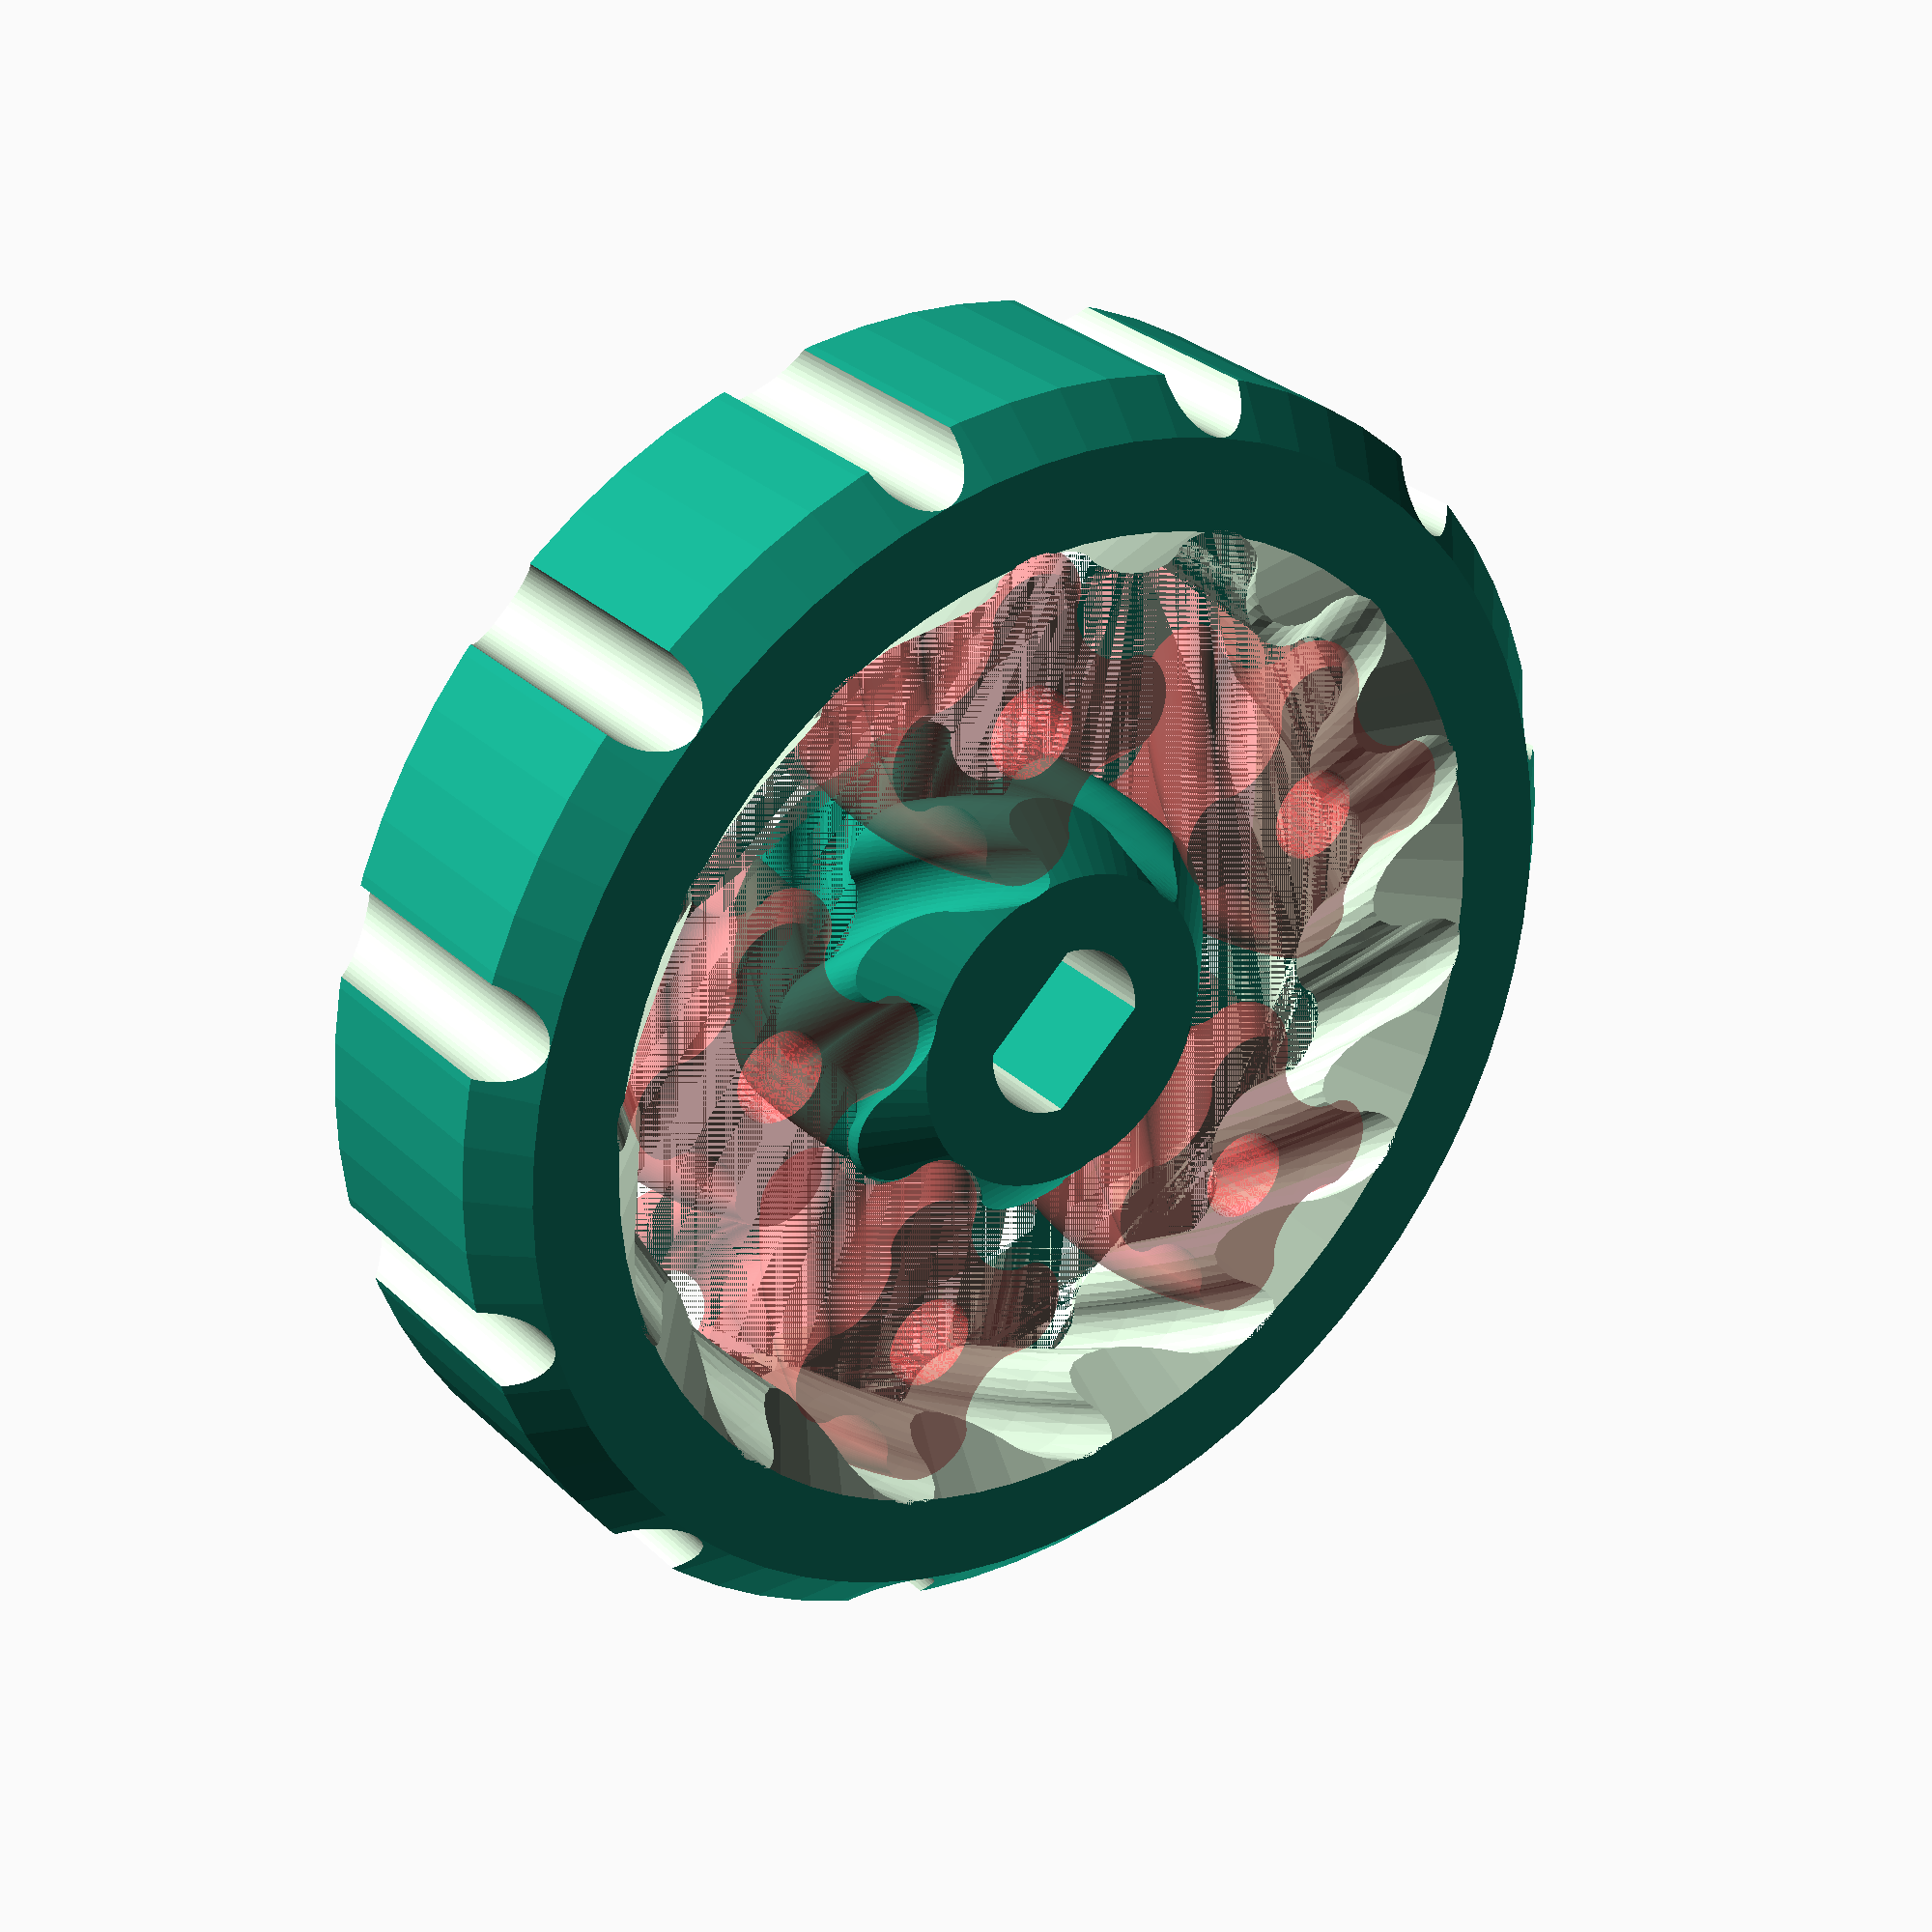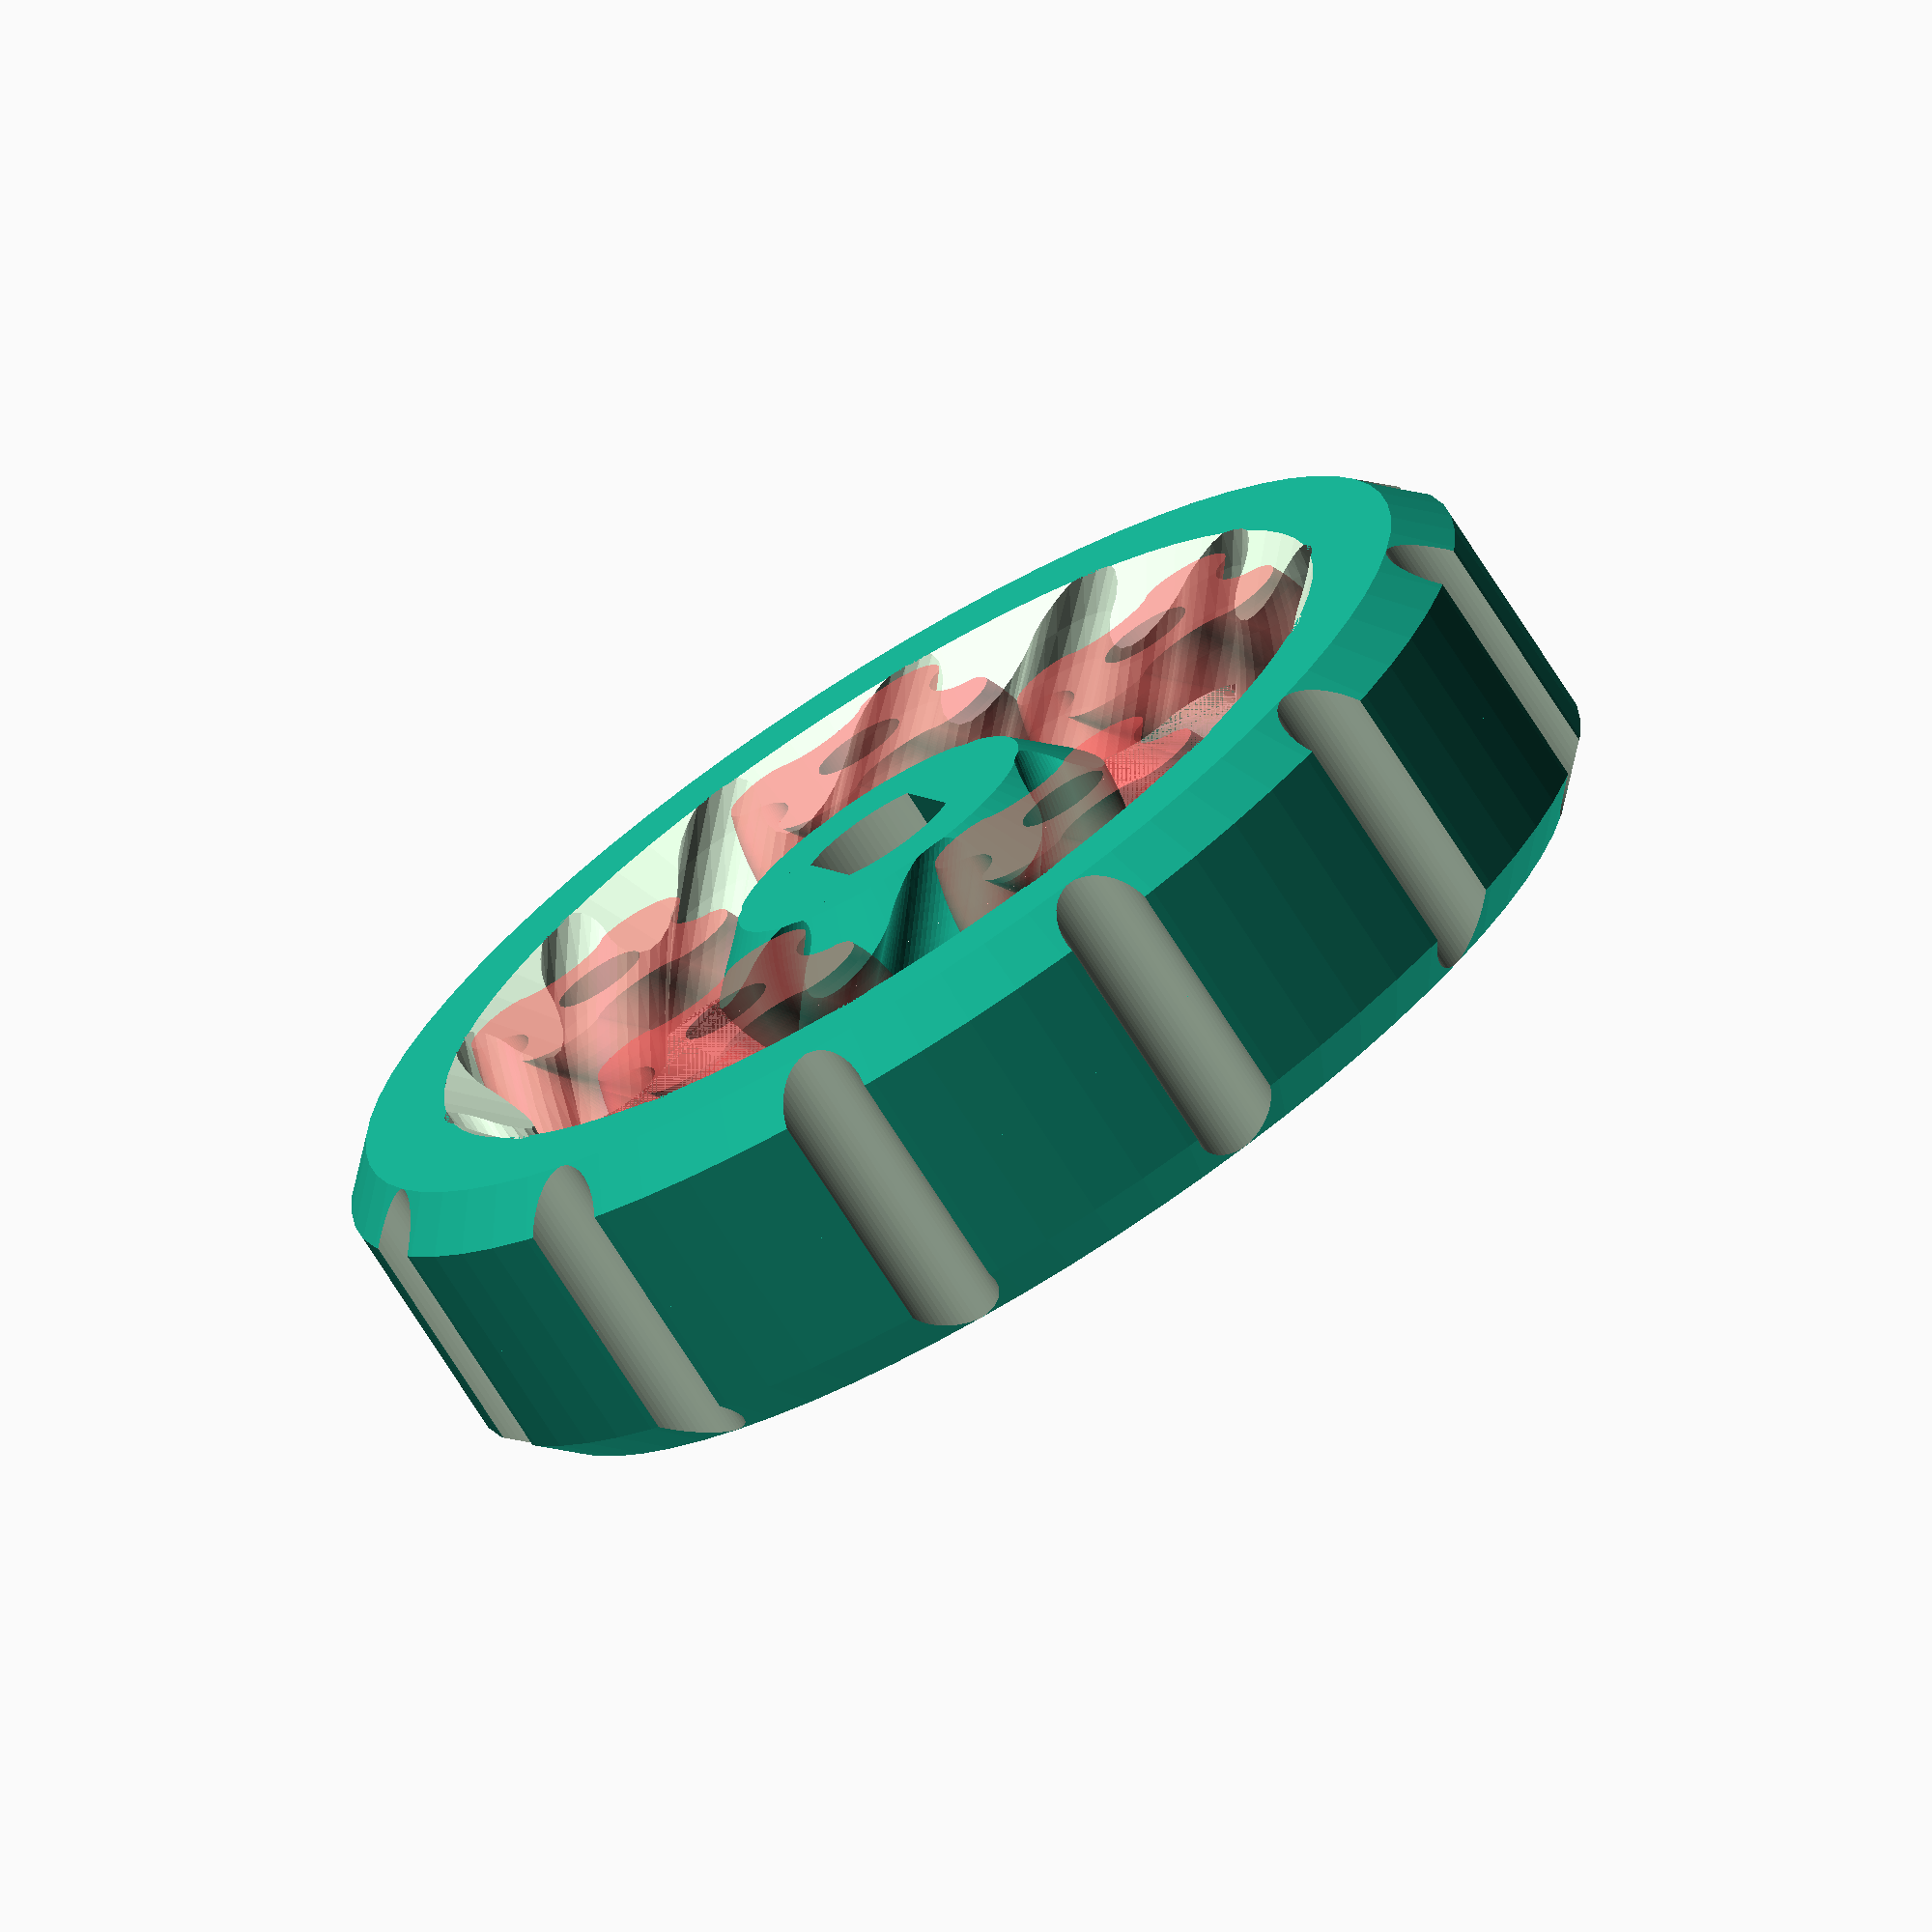
<openscad>
/*
date: 2014-10
author: Lukas Süss aka mechadense
title: cycloidical bearing
license: CC-BY


## Instructions:

If you print splitted parts you need their mirrored versions too.

The grooves on the outside of the ring are for blocking rotation with pieces of filament. The cylinder where the bearing goes in needs to have matching grooves.

Use jitter if your slicer offers this option.
Printing parts seperately for post assembly makes stringing impossible and may allow for tighter tolerances. But keep the minimum time per layer high enough for the small planets to not deform.
Use nylon if you have such filament at hand.

The 45° bevel cutoffs help preventing fusion of planets with sun and ring when the part is printed assambled and the first layer is squished.
The bevel cutoffs also can aid assembly when the part is printed in seperate pieces.
They look nice too but also weaken the bearings strenght a bit and make it harder to judge the choosen clearance by eye.


## Description:


A bit about some hidden logic in planetary gears:

Not every combination of tooth numbers allows to distribute the planets equally around the circumference. If the combination allows equal (equiangular) distribution it can be that the planets are a multiple of the minimal mounting distance away from one another (they are not maximally closely packed) making the bearing weaker than it could be.

To allow more tooth number combinations and have the planets as closely/tightly packed as possible the planets can be organised in groups (which is done here). For this the greatest common divisor of the gear teeth numbers defines the number of planet groups (starting points for filling). The number of sun and planet teeth is then defined by multiplicators to that common divisor.

The cycloidical shape of the teeth allows (and requires for small prints) toothnumbers smaller than in involute gears. The compatible tooth number combinations thus become more sparse. Groupling planets by the gcd value and distributing then in patches around the circumference allows more options.


Cycloidical profile pros and cons:
  + smaller toothnumber possible - more compact design possible
  + stronger for same pitch - less fragile teeth than involute profile
  (-) pressure angle can't be adjusted
  (+) it has less parameters than "normal" gears
  (-) pressure angle is varying max-zero-max -> potential vibration -> more wear & friction
  (+) wider contact area (concave on convex) -> less wear & friction
  ? more efficient than involute profile ?
  (-) distance between axles is not continuously variable (irrelevent here)
  (-) harder for subtractive manufacturing 
  + smooth profile -> allows higher printing speeds



---------------------

minimal_angle_between_mounting_positions = 360° / (sunteeth + ringteeth)
angle_for_equidistant_planets = 360° / number_of_planets
ringteeth = sunteeth +2*planetteeth

How to modify the cycloid gear base formula for clearances:
dpitch = dbase * nteeth
dbase_ = dbase-clr/nteeth => dpitch_ = dpi//set 0.05 for flickering supression - may be 
rbase_ = rbase-(clr/2)/nteeth => rpitch_ = rpitch - clr/2

##################


TODO:

* crashes on bad height basesize cmbinations - why ??

* make coupling part sun to planets 
if secoupled -> mechanical least resistance sistribution nodes (multidifferentials)
if coupled -> planetary geartrains



maybe later:

* echo outer gear diameter if active ...
* measure angles from vertical instead of horizontal
* understand how and why the meshing correction turn angle for the sun gear works
* port to a library version?
* keep outer bevel size equal to inner ones or not ?
  stacking plate allowing for multidifferentials
  (== mechanical multipath distribution nodes) or gearboxes
* add angle offsets at shifted excenter position (prepared but opted to not include them)
* find out what exactly in the filtered out crash cases 1X1
* detect (& filter out) cases of unavoidable overlapping gears (check FRINGE CASES!!)

ISSUE:
creating a second part with 
the same radius for the planet centers but other parameters may be problematic

*/


echo("-------------------------------");

/* [resolution] */

//set 0.05 for flickering supression - may be bad for some slicers
eps = 0;
// clearing
clr = 0.3; // 0.2 too vew for direct print 0.4 too much
// angle per edge
$fa = 5;
// minimal length per edge
$fs = 0.2;

pi = 3.141592653*1;


info1 = "Note the tab bar above!";


// 146 testprinted :S
// some nice main parameter combinations: >this<
// 122 >>125<< 128
// 124
// 122 >125< 128 -- ((131)) >>133<< >135< 137 -- (144) >146< >>148<< -- 
// (152) (153) 158 -- 164 167 -- (172) 175 
// (212) >>213<< 214 222 (i223i) >224< (i225i) 226 
// (411) (412) 413 (422) (423) 424 (311) >312< i313i (314) ((322)) (321) 323 >331<



/* [config] */


// <<<<<<<<<<<<<<<<<<<<<<<<<<<<<<<<<<<<<<<<<<<<<<<<<<<<<<<<<<<<<<<<<<<<<<<<<<<<<
// Infos: Pink output means parameters would lead to crash and have been rectified. Red plantes mean they do overlap. This may happen when mplanet >> msun.
info2 = "error modes";
// number of planet groups - greatest common divisor of gears
  gcd_ = 1;
// number of planet teeth per planet group
  mplanet_ = 4;
// number of sun teeth per planet group
  msun_ = 6;
// <<<<<<<<<<<<<<<<<<<<<<<<<<<<<<<<<<<<<<<<<<<<<<<<<<<<<<<<<<<<<<<<<<<<<<<<<<<<<

// random parameters for overriding
/*
  gcd_ =     round( rands(1,6,3)[0] );
  mplanet_ = round( rands( (gcd==1) ? 2 : 1 ,7,3)[1] );
  msun_ =    round( rands( (gcd==1) ? 2 : 1 ,7,3)[2] );
*/

// rectifying bad inputs sice:
// crash: 111 121 131 141 151 ...
gcd = abs(round(gcd_));
crashconfig = (gcd_==1 && msun_==1); // colors output pink
mplanet = mplanet_;
msun    = crashconfig ? abs(round(msun_))   +1 : abs(round(msun_));


/* [main] */

part= "assembled"; // [assembled,planet,sun,ring,splitplanet,splitsun,splitring]
//part= "splitplanet"; // [assembled,planet,sun,ring,splitplanet,splitsun,splitring]

// base size - tooth rolling circle diameter
dbase = 1.25; 
rbase = dbase/2;

// total hight of the bearing
htot = 12;
h = htot/2;
// angle of the gear teeth from horizontal
twistangle = 45;
echo("number of teeth twisted: ",h/(tan(twistangle))/(2*pi));
echo("-------------------------------");

// htot=8 && base=2 crashes :S custmoizer makes strange preview ???



/* [ring] */

// choose type of outer circumference
  ringshape = "dents"; // [dents,gear,plain]
// dents/plain: ring thickness
  twall = 4;
// (todo: make option for straight teeth ??)
//gear: number of additional teeth than ringteeth
  nadd = 4;
// dents: number of grooves on the ring
  nringgrooves = 12;
// dents: diameter of grooves on the ring
  dgroove = 3.4; // todo: rename to dringgroove 
// gear: angle of the gear teeth from horizontal (sign swaps direction)
 twistangleout = -60;



/* [sun] */

// choose shape hole in the sun gear - cuts are rsunhole/sqrt(2)
0sunholeshape = "doublecut"; // [nocut,singlecut,doublecut,polygon,dents]

// dents: number of grooves on the sun bore (use for big diameter sun gears)
 nsungrooves = 3;
// dents: diameter of grooves on sun bore circumference
 dsungroove = 3.4;
// polygon: edge number of polygonal hole in sun gear
  npolygon = 6; 

// rotation offset for hole in sun gear
  asunoffset = 0;

// diameter of center hole (or wrench width if polygon is choosen)
  dsunhole = 6.4;
  rsunhole=dsunhole/2; // not in use yet

// ...cut: "yes"-> cut of at 45° axle overhangs | "no"-> use cutoff_
cutoff45 = "yes"; // [yes,no]
// ...cut: used if cutoff45 = "no"
cutoff_ = 0;



/* [planets] */

// diameter of holes in planets
  dplanethole = 3.5; // 3.2 way too less for filament 3.4 friction fit
// minimal clearance gap between planets (often no visible effect - floor's)
//  planetgap = 1; not in use -> 0 allowed
// add further parameters analog to sun ?







nsun    = gcd * msun; 
nplanet = gcd * mplanet; // 1 crashes - even ... bad  even make problems
nring = nsun+nplanet*2;
  echo("input:(gcd,mplanet,msun):",gcd,mplanet,msun);
  echo("number of teeth (planet,sun,planet,ring):",nplanet,nsun,nring);
  echo("number of outermost teeth (if used): ",nring+nadd);


// <<<<<<<<<<<<<<<<<<<<<<<<<<<<<<<<<<<<<<<<<<<<<<<<
echo("-------------------------------");
// using the tooth size as basdesize makes gears interchangable
// cycloidical base-diameter (adding one tooth asss this much inter axle distance)

rsun  = rbase*2*nsun;
  echo("pitch radius of sun gear: ",rsun);

twistsun = h/(rsun*2*pi)*360 / tan(twistangle);

nsunringgap = nplanet*2;
rplanet = nplanet*2*rbase;
  echo("pitch radius of planet gears: ",rplanet);
twistplanet = -h/(rplanet*2*pi)*360 / tan(twistangle);
rroll = rsun+rplanet;
echo("rroll ",rroll);
circroll = rroll*2*pi;
dplanetout = 2*(rplanet+rbase);

rring = rsun+2*rplanet;
  echo("pitch radius of ring gear: ",rring);
rtotal = rring+2*rbase+0+2*rbase+twall;
twistring = -h/(rring*2*pi)*360 / tan(twistangle);


twistringout = -h/(rtotal*2*pi)*360/tan(twistangleout);


// to next position where teeth match
  minang1 = 360/(nsun+nring);
// to next position where planet gears do not overlap
  minang2 = 2*asin((rplanet+2*rbase)/(rsun+rplanet));
  // too low in some cases -> why ??
// finding the first whole multiple of minang1 that does not make the planets overlap
  minang = ceil(minang2/minang1+0)*minang1;

echo("---------------------------------------------");
echo("minimal angle between: ");
echo("   1) adjacent unrestricted mountig locations: ",minang1);
echo("   2) adjacent planets to not overlap: ",minang2);
echo("   3) adjacent planets on mounting location: ",minang);
numplanet = 360/minang; // not used anymore
echo("the number of equidistant planets would be: ",numplanet);


  function rr(i) = i*minang;   
  ngroup = floor( (360/gcd) / minang);
  ratio = ((rsun+rplanet)/rplanet);


i0 = nsun/nring;
echo("-------------------------------");
echo("transmission ratios: ");
echo("sun to ring, ring to sun: ", i0, 1/i0);
echo("sun to plnts, plnts to sun: ", (1-i0), 1/(1-i0) );
echo("ring to plnts, plnts to ring: ", (1-(1/i0)), 1/(1-(1/i0)));

echo("-------------------------------");
echo("space usage: ");

usedangle = gcd*ngroup*minang2;
angleuseefficiency = usedangle/360;
echo("angle occupied by planets:", usedangle);
echo("planet density in %:",angleuseefficiency*100);
echo("############################################");

/* [bevels] */
// yet unused .............

// recommendation: activate for bigger planets
bevelplanets = "no"; // [no,yes]
bevelsun = "yes"; // [yes,no]
bevelring = "yes"; // [yes,no]
bevelringoutward = "yes"; // [yes,no]


/* [excentericiies] */

// distance of main axle from center
eaxle = 0;
// corrsponding angle offset
eaaxle = 0;
// distance of planet axles from planet centers
eplanet = 0;
// corresponding angle offset
eaplanet = 0;
// shift of ring center from global center
ering = 0;
// corresponding angle offset
earing = 0;


//pure angle offsets
//not yet in use - may be too nuch parameters
// asun = 0;
// aplanet = 0;
// aring = 0;







// ###########################################################
// ###########################################################
// ###########################################################


module suncuttershape(ss,hh)
{
  rpoly = ss/cos(360/(2*npolygon));
  cutoff = (cutoff45=="yes") ? ss/sqrt(2) : cutoff_ ;

  rotate(asunoffset,[0,0,1])
  if(0sunholeshape == "polygon")
  {
    cylinder(r=rpoly,h=hh,$fn=npolygon);
  }
  else
  { 
    difference()
    {
      cylinder(r=ss,h=hh); // cut circular hole  "nocut"
      // cutoff first side
     if(0sunholeshape == "singlecut" || 0sunholeshape == "doublecut" )
      { 
        translate([+(ss+cutoff),0,(hh+2)/2-1])
          cube([2*ss,2*ss,hh+2],center=true);
      }
      // cutoff second side
      if(0sunholeshape == "doublecut")
      { 
        translate([-(ss+cutoff),0,(hh+2)/2-1])
          cube([2*ss,2*ss,hh+2],center=true);
      }
    }
    // add dentcutters on circumference
    if(0sunholeshape == "dents")
    {
      for(i=[0:nsungrooves-1])
      {
        rotate(360/nsungrooves*i,[0,0,1]) translate([ss,0,0])
        cylinder(r=dsungroove/2,h=hh);
      }
    }
  }
}

//translate([20,0,20]) color("red") cube([10,10,10]); //size estimation cube

scale(ViewScale)
{
if(crashconfig)
 { color([1,0,1]) part(part); }
 else
 { part(part); }
}

module part(part)
{
  if(part =="assembled"){ stack() halvepart(); }

  if(part =="planet"){ stack() planet(bevelplanets); }
  if(part =="sun")   { stack() sun(bevelsun); }
  if(part =="ring")  { stack() ring(bevelring); }

  if(part =="splitplanet"){ planet(bevelplanets); }
  if(part =="splitsun")   { sun(bevelsun); }
  if(part =="splitring")  { ring(bevelring); }

  //if(part =="explosion"){ stack() halvepart(-1,-3,-5);}
  if(part =="explosion"){ stack() halvepart(-5,-3,-1);}

  module stack()
  { child();  translate([0,0,htot]) scale([1,1,-1]) child(); }

  module halvepart(a=0,b=0,c=0)
  { 
    translate([0,0,h*a]) sun(bevelsun); 
    translate([0,0,h*b]) planets(bevelplanets); 
    translate([0,0,h*c]) ring(bevelring);
  }

  //module explosion()
  //{ sun(bevelsun); planets(bevelplanets); ring(bevelring); }
}





module sun(bevel="yes")
{
  
  difference()
  {
    rotate( ((gcd*mplanet)%2==0) ? (360/(2*nsun)) : 0,[0,0,1]) // why?
    intersection()
    {
      linear_extrude(twist=twistsun,height=h,convexity=3) 
        profile(rbase-(clr/2)/nsun,nsun);
      if (bevel=="yes") cyl45(rsun+2*rbase-(clr/2),h,4*rbase);
    }

    // axle hole
    rotate(eaaxle,[0,0,1]) translate([eaxle,0,0]) rotate(0,[0,0,1])
    {
      translate([0,0,-h*0.1])
      suncuttershape(dsunhole/2,h*1.2);
    }
  }
}


// todo split off single planet
module planets(bevel="yes")
{
  for(j=[0:gcd-1])
  {
    for(i=[0:ngroup-1])
    {
      color( (ngroup>0) ? "orange" : "red")
      translate([0,0,-2*eps])
      planet(bevel,i,j);
    }
  } 
}
module planet(bevel="yes",i=0,j=0)
{
     #difference()
      {
        rotate( +(i*minang + 360/gcd*j) ,[0,0,1])
        translate([rroll,0,0])
        rotate( -(i*minang + 360/gcd*j) ,[0,0,1]) // compensate
        rotate( i*minang*ratio ,[0,0,1])
        intersection()
        {
          linear_extrude(twist=twistplanet,height=h+0*eps,convexity=3)
            profile(rbase-(clr/2)/nplanet,nplanet);
          if (bevel == "yes") cyl45(rplanet+2*rbase -(clr/2),h+0*eps,4*rbase);
        }

        // cut holes
        rotate( +(i*minang + 360/gcd*j) ,[0,0,1])
        translate([rroll,0,0])
        rotate( -(i*minang + 360/gcd*j) ,[0,0,1]) // compensate
        rotate(eaplanet,[0,0,1]) translate([eplanet,0,0]) rotate(0,[0,0,1])
        translate([0,0,-h]) cylinder(r=dplanethole/2,h=3*h);
      }
  // maybe todo: splitoff unmoved planet
}




module ring(bevel="yes", bevelout="yes")
{
  rout = (ringshape == "gear") ? rring+1 : rtotal;

  difference()
  {

    rotate(earing,[0,0,1]) translate([ering,0,0]) // excentricity
    rotate(0,[0,0,1]) // angular offset
    {
      if(ringshape =="gear")
      {
        intersection()
        {
          //cylinder(r=rring+rbase*1.5*nadd,h=h-eps);
          if (bevelringoutward=="yes")
          { cyl45(rbase*2*(nring+nadd)+2*rbase, h+0, 4*rbase); } else
          { cylinder(r = rbase*2*(nring+nadd)+2*rbase, h = h+0); } // yet untested
          linear_extrude(twist=+twistringout, height=h+2*eps, convexity=3)
            profile(rbase-0, nring+nadd); // -(clr/2)/(nring+nadd) ?
        }
      }
      else
      {

        difference()
        {
          //cylinder(r=rtotal,h=h-eps);
          if (bevelringoutward=="yes") 
          { cyl45(rtotal,h+0,dgroove/2); } else
          { cylinder(r=rtotal,h+0); }
    
          // mounting dents
          if(ringshape=="dents")
          {
            for(i=[0:nringgrooves-1])
            {
              rotate(360/nringgrooves*i,[0,0,1])
              translate([rtotal,0,-h])
                cylinder(r=dgroove/2,h=3*h);
            }
          }

        }

      } // end test gear or other outer shape
    } // end offsets

    // <<<<<<<<<<<<<<<<<<<<<<<<<<<<<<<<<<<
    // cut inner ring teeth
    translate([0,0,-eps])
    linear_extrude(twist=+twistring,height=h+2*eps,convexity=3)
      // offset(2*clr) // bad deforms profile -> thus modifying radius instead 
      profile(rbase+(clr/2)/nring,nring);

    // cut inner ring bevel
    translate([0,0,2*dbase])
    scale([1,1,-1])
    if (bevel=="yes") cyl45(rring+2*rbase +(clr/2),h,4*rbase);
  }
}


module cyl45(rr,hh,bb)
{
  hull()
  {
    cylinder(r=rr-bb,h=hh);
    translate([0,0,bb*1])
    cylinder(r=rr,h=hh-bb-bb*0);
  }
}


// ###########################
// ###########################
// ###########################


module profile(r0=1,m=2,vnert=360)
{
  con = m; // convexity
  ntot = 360; // do not change unless you change the things below too
  // list comprehension openscad 2012.QX
  m = (m<1) ? 1 : round(m);
  rbase = 10;

  // keep centerradius instead of loberadius constant??
  function ff(n) = epihypo(2*m*r0,r0,360/ntot*n); // <<<<<<<<<<<<<<<<<<<<<<<<<<<

  // http://en.wikibooks.org/wiki/OpenSCAD_User_Manual/List_Comprehensions
  // path = [ for (i = [0 : nvert]) i ]; // OpenSCAD 2014.QX
  // points = [ for (i = [0 : nvert) ff(i) ]; // OpenSCAD 2014.QX
  // no means to generate arrays from functions yet -> workaround:
/*
  path120 = 
    [1,2,3,4,5,6,7,8,9,10,11,12,13,14,15,16,17,18,19,20,
     21,22,23,24,25,26,27,28,29,30,31,32,33,34,35,36,37,38,39,40,
     41,42,43,44,45,46,47,48,49,50,51,52,53,54,55,56,57,58,59,60,
     61,62,63,64,65,66,67,68,69,70,71,72,73,74,75,76,77,78,79,80,
     81,82,83,84,85,86,87,88,89,90,91,92,93,94,95,96,97,98,99,100,
     101,102,103,104,105,106,107,108,109,110,111,112,113,114,115,116,117,118,119,120];

  //haskell script for help: 
  //concat $ map (\x->",ff("++show x++")")[1..100]
  points120 = [
    ff(1),ff(2),ff(3),ff(4),ff(5),ff(6),ff(7),ff(8),ff(9),ff(10),
    ff(11),ff(12),ff(13),ff(14),ff(15),ff(16),ff(17),ff(18),ff(19),ff(20),
    ff(21),ff(22),ff(23),ff(24),ff(25),ff(26),ff(27),ff(28),ff(29),ff(30),
    ff(31),ff(32),ff(33),ff(34),ff(35),ff(36),ff(37),ff(38),ff(39),ff(40),
    ff(41),ff(42),ff(43),ff(44),ff(45),ff(46),ff(47),ff(48),ff(49),ff(50),
    ff(51),ff(52),ff(53),ff(54),ff(55),ff(56),ff(57),ff(58),ff(59),ff(60),
    ff(61),ff(62),ff(63),ff(64),ff(65),ff(66),ff(67),ff(68),ff(69),ff(70),
    ff(71),ff(72),ff(73),ff(74),ff(75),ff(76),ff(77),ff(78),ff(79),ff(80),
    ff(81),ff(82),ff(83),ff(84),ff(85),ff(86),ff(87),ff(88),ff(89),ff(90),
    ff(91),ff(92),ff(93),ff(94),ff(95),ff(96),ff(97),ff(98),ff(99),ff(100),
    ff(101),ff(102),ff(103),ff(104),ff(105),ff(106),ff(107),ff(108),ff(109),ff(110),
    ff(111),ff(112),ff(113),ff(114),ff(115),ff(116),ff(117),ff(118),ff(119),ff(120)];
*/
path360 = [1,2,3,4,5,6,7,8,9,10,11,12,13,14,15,16,17,18,19,20,21,22,23,24,25,26,27,28,29,30,31,32,33,34,35,36,37,38,39,40,41,42,43,44,45,46,47,48,49,50,51,52,53,54,55,56,57,58,59,60,61,62,63,64,65,66,67,68,69,70,71,72,73,74,75,76,77,78,79,80,81,82,83,84,85,86,87,88,89,90,91,92,93,94,95,96,97,98,99,100,101,102,103,104,105,106,107,108,109,110,111,112,113,114,115,116,117,118,119,120,121,122,123,124,125,126,127,128,129,130,131,132,133,134,135,136,137,138,139,140,141,142,143,144,145,146,147,148,149,150,151,152,153,154,155,156,157,158,159,160,161,162,163,164,165,166,167,168,169,170,171,172,173,174,175,176,177,178,179,180,181,182,183,184,185,186,187,188,189,190,191,192,193,194,195,196,197,198,199,200,201,202,203,204,205,206,207,208,209,210,211,212,213,214,215,216,217,218,219,220,221,222,223,224,225,226,227,228,229,230,231,232,233,234,235,236,237,238,239,240,241,242,243,244,245,246,247,248,249,250,251,252,253,254,255,256,257,258,259,260,261,262,263,264,265,266,267,268,269,270,271,272,273,274,275,276,277,278,279,280,281,282,283,284,285,286,287,288,289,290,291,292,293,294,295,296,297,298,299,300,301,302,303,304,305,306,307,308,309,310,311,312,313,314,315,316,317,318,319,320,321,322,323,324,325,326,327,328,329,330,331,332,333,334,335,336,337,338,339,340,341,342,343,344,345,346,347,348,349,350,351,352,353,354,355,356,357,358,359,360];

points360 = [ff(1),ff(2),ff(3),ff(4),ff(5),ff(6),ff(7),ff(8),ff(9),ff(10),ff(11),ff(12),ff(13),ff(14),ff(15),ff(16),ff(17),ff(18),ff(19),ff(20),ff(21),ff(22),ff(23),ff(24),ff(25),ff(26),ff(27),ff(28),ff(29),ff(30),ff(31),ff(32),ff(33),ff(34),ff(35),ff(36),ff(37),ff(38),ff(39),ff(40),ff(41),ff(42),ff(43),ff(44),ff(45),ff(46),ff(47),ff(48),ff(49),ff(50),ff(51),ff(52),ff(53),ff(54),ff(55),ff(56),ff(57),ff(58),ff(59),ff(60),ff(61),ff(62),ff(63),ff(64),ff(65),ff(66),ff(67),ff(68),ff(69),ff(70),ff(71),ff(72),ff(73),ff(74),ff(75),ff(76),ff(77),ff(78),ff(79),ff(80),ff(81),ff(82),ff(83),ff(84),ff(85),ff(86),ff(87),ff(88),ff(89),ff(90),ff(91),ff(92),ff(93),ff(94),ff(95),ff(96),ff(97),ff(98),ff(99),ff(100),ff(101),ff(102),ff(103),ff(104),ff(105),ff(106),ff(107),ff(108),ff(109),ff(110),ff(111),ff(112),ff(113),ff(114),ff(115),ff(116),ff(117),ff(118),ff(119),ff(120),ff(121),ff(122),ff(123),ff(124),ff(125),ff(126),ff(127),ff(128),ff(129),ff(130),ff(131),ff(132),ff(133),ff(134),ff(135),ff(136),ff(137),ff(138),ff(139),ff(140),ff(141),ff(142),ff(143),ff(144),ff(145),ff(146),ff(147),ff(148),ff(149),ff(150),ff(151),ff(152),ff(153),ff(154),ff(155),ff(156),ff(157),ff(158),ff(159),ff(160),ff(161),ff(162),ff(163),ff(164),ff(165),ff(166),ff(167),ff(168),ff(169),ff(170),ff(171),ff(172),ff(173),ff(174),ff(175),ff(176),ff(177),ff(178),ff(179),ff(180),ff(181),ff(182),ff(183),ff(184),ff(185),ff(186),ff(187),ff(188),ff(189),ff(190),ff(191),ff(192),ff(193),ff(194),ff(195),ff(196),ff(197),ff(198),ff(199),ff(200),ff(201),ff(202),ff(203),ff(204),ff(205),ff(206),ff(207),ff(208),ff(209),ff(210),ff(211),ff(212),ff(213),ff(214),ff(215),ff(216),ff(217),ff(218),ff(219),ff(220),ff(221),ff(222),ff(223),ff(224),ff(225),ff(226),ff(227),ff(228),ff(229),ff(230),ff(231),ff(232),ff(233),ff(234),ff(235),ff(236),ff(237),ff(238),ff(239),ff(240),ff(241),ff(242),ff(243),ff(244),ff(245),ff(246),ff(247),ff(248),ff(249),ff(250),ff(251),ff(252),ff(253),ff(254),ff(255),ff(256),ff(257),ff(258),ff(259),ff(260),ff(261),ff(262),ff(263),ff(264),ff(265),ff(266),ff(267),ff(268),ff(269),ff(270),ff(271),ff(272),ff(273),ff(274),ff(275),ff(276),ff(277),ff(278),ff(279),ff(280),ff(281),ff(282),ff(283),ff(284),ff(285),ff(286),ff(287),ff(288),ff(289),ff(290),ff(291),ff(292),ff(293),ff(294),ff(295),ff(296),ff(297),ff(298),ff(299),ff(300),ff(301),ff(302),ff(303),ff(304),ff(305),ff(306),ff(307),ff(308),ff(309),ff(310),ff(311),ff(312),ff(313),ff(314),ff(315),ff(316),ff(317),ff(318),ff(319),ff(320),ff(321),ff(322),ff(323),ff(324),ff(325),ff(326),ff(327),ff(328),ff(329),ff(330),ff(331),ff(332),ff(333),ff(334),ff(335),ff(336),ff(337),ff(338),ff(339),ff(340),ff(341),ff(342),ff(343),ff(344),ff(345),ff(346),ff(347),ff(348),ff(349),ff(350),ff(351),ff(352),ff(353),ff(354),ff(355),ff(356),ff(357),ff(358),ff(359),ff(360)];

  // add higher resoltiomns
  // http://en.wikipedia.org/wiki/Superior_highly_composite_number
  // 2,6,12,60,120,360,2520,5040,55440,720720
  //http://en.wikipedia.org/wiki/Superabundant_number
  //1, 2, 4, 6, 12, 24, 36, 48, 60, 120, 180, 240, 360, 720,
  //840, 1260, 1680, 2520, 5040, 10080, 15120, ...
  
  //scale([r0,r0,1])
  rotate(360/(2*m)*1/2,[0,0,1])
  polygon(points = points360, paths = [path360],convexity = con);
  // why no difference??

}

// https://github.com/OskarLinde/scad-utils/blob/master/morphology.scad
// detour over 3D would help for old openscad version that customizer uses 
// but would make it too slow
// decision -> put all the clearance into the outset of the ring gear


module offset(s,v=24)
{ minkowski() { circle(r=s,$fn=v); child(); } }
module inset(s)
{ inverse() offset(d=s) inverse() child(); }
module inverse(hack = 1e6)
{ difference() { square(hack,center=true); child(); } }
module shell(){/**/}


// functions for generation of hypo- and epicycloids

//asserted: r1 > r2 (& divisible without remainder)!!
function hypo_cyclo(r1,r2,phi) = [
  (r1-r2)*cos(phi)+(r2)*cos(r1/r2*phi-phi),
  (r1-r2)*sin(phi)+(r2)*sin(-(r1/r2*phi-phi))];
function epi_cyclo(r1,r2,phi) = [
  (r1+r2)*cos(phi)-(r2)*cos(r1/r2*phi+phi),
  (r1+r2)*sin(phi)-(r2)*sin(r1/r2*phi+phi)];
// alternating hypo- and epicycloids
function epihypo(r1,r2,phi) = 
  pow(-1, 1+floor( (phi/360*(r1/r2)) )) <0 ?
    epi_cyclo(r1,r2,phi) :
    hypo_cyclo(r1,r2,phi);

/*
################################################################

// crash: 111 121 131 141 151 ....


// 112 113 114 115 116 ...
// good configurations with symmetry >=2 (at least by eye)
// 123 124 125 126 127 ...
// 133 136 139 13(12)         513
// 142 | 144 146 148 14(10) 14(12)
// 155 (?) 159 15(11) 15(13) 15(15) 15(17)
// 163 164 | 169 16(14) 16(19) 16(24)
// 175 | 178 17(11) 17(14) 17(17) 17(20)
// 186 | 18(13) 18(16) 18(19) 18(22)
// 193 | 19(12) 19(19) 19(26) 19(33)
// 1(10)6 | 1(10)(10) 1(10)(14) 1(10)(18)
// -----------------
// configurations: with no perceivable gaps between groups
// 211 | 212 (from 3 onwards more tightly packed)
// 221 222 | 224 226 228 22(10) 22(12)
// 231 232 | 237 23(12) 23(17) 23(22) 23(27)
// 241 242 243 | 248 24(11) 24(14) 24(17)
// 251 252 253 | 257 25(11) 25(15) 25(19)
// 261 262 263 264 | 26(12) 26(21) 26(30)
// -----------------
// 311 | 312 315 318 31(11)
// 321 322 323 | 328 32(13) 32(18)
// 331 332 333 334 | 33(11) 33(18)
// X341X 342 343 344 | 345 34(14) 24(23) - some good intermediates
// X351X 352 353 354 355 | 356 35(17) 35(28)
// 3(10)2 ...
// -----------------
// 411 | 412 413 [415] 417 419 41(11)
// X421X 422 | 423 424 427 42(10) 42(13)
// X431X 432 433 | 434 435 436 43(15) 43(24)
// X441X X442X{??} 443 444 445 446 447 448 [449] ~~ somehow further
// X462X{??} 463 ...
// -----------------
// X511X | 512 513 515 517 519
// X521X 522 | 523 524 525 526 52(10) 52(14)
// X531X X532X | 534 535 536 537 538 [53(14)] ~~ somehow further
// -----------------
// X611X | 612 613 614 619 61(14)
// X621X X622X{??} | 623 624 625 626 627 [62(12)] 62(16)
// X631X X632X X633X 634 635 636 637 638 639 63(10) _ ~~ somehow further
// -----------------
// X711X 712 713 714 715 718 71(11)
// X721X X722X 723 724 725 726 727 728 _ ~~ somehow further
// -----------------
// X811X 812 813 814 815 _ ~~ somehow further


too small planets -> excessive number of retraction moves

useful info (de)
http://books.google.at/books?id=HOdNCdD_DH8C&pg=PA43&lpg=PA43&dq=verteilung+der+planetenr%C3%A4der&source=bl&ots=Vj4I1vCtlb&sig=9yMBVscx3xZat7wVPMGql6JAN3U&hl=de&sa=X&ei=cBksVKfCC4T8ywPWw4HgAw&ved=0CC4Q6AEwAg#v=onepage&q=verteilung%20der%20planetenr%C3%A4der&f=false

*/

</openscad>
<views>
elev=331.0 azim=133.2 roll=143.9 proj=p view=wireframe
elev=253.0 azim=158.1 roll=147.6 proj=o view=wireframe
</views>
